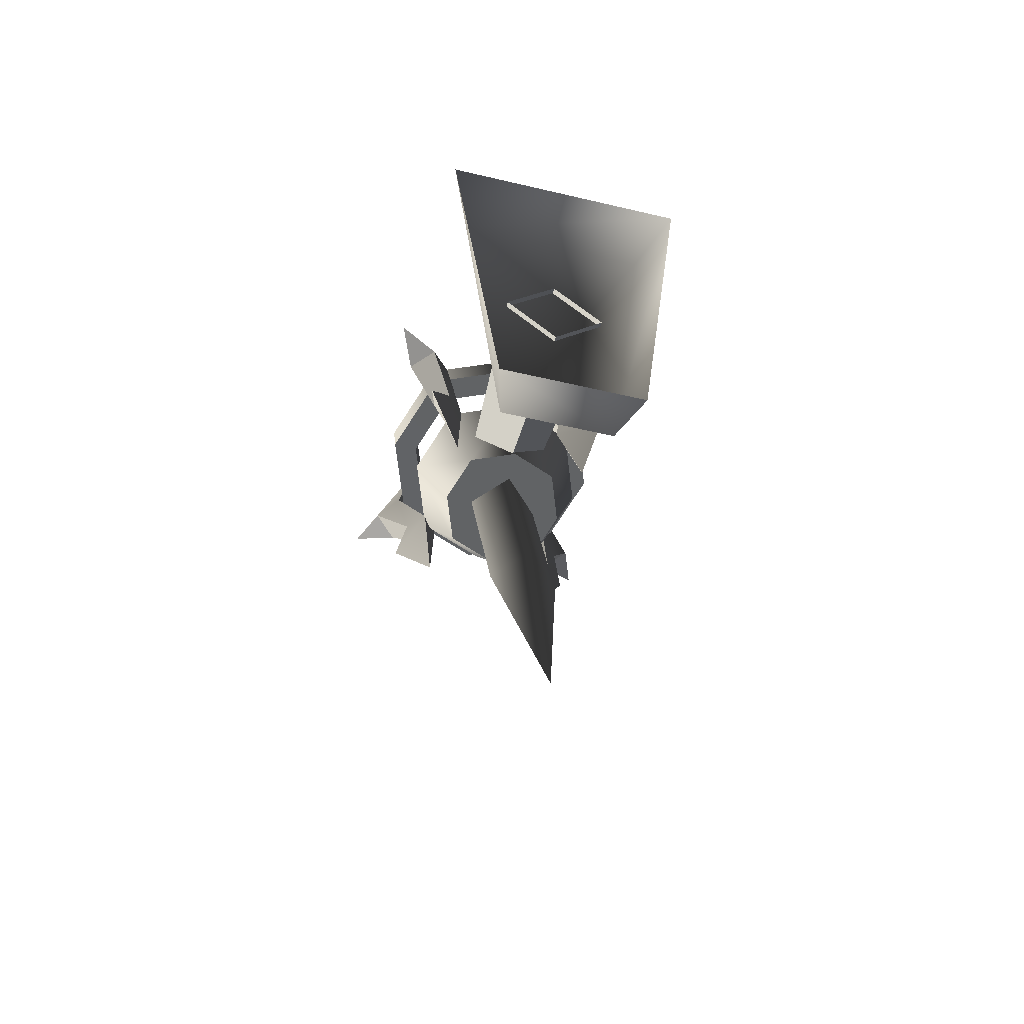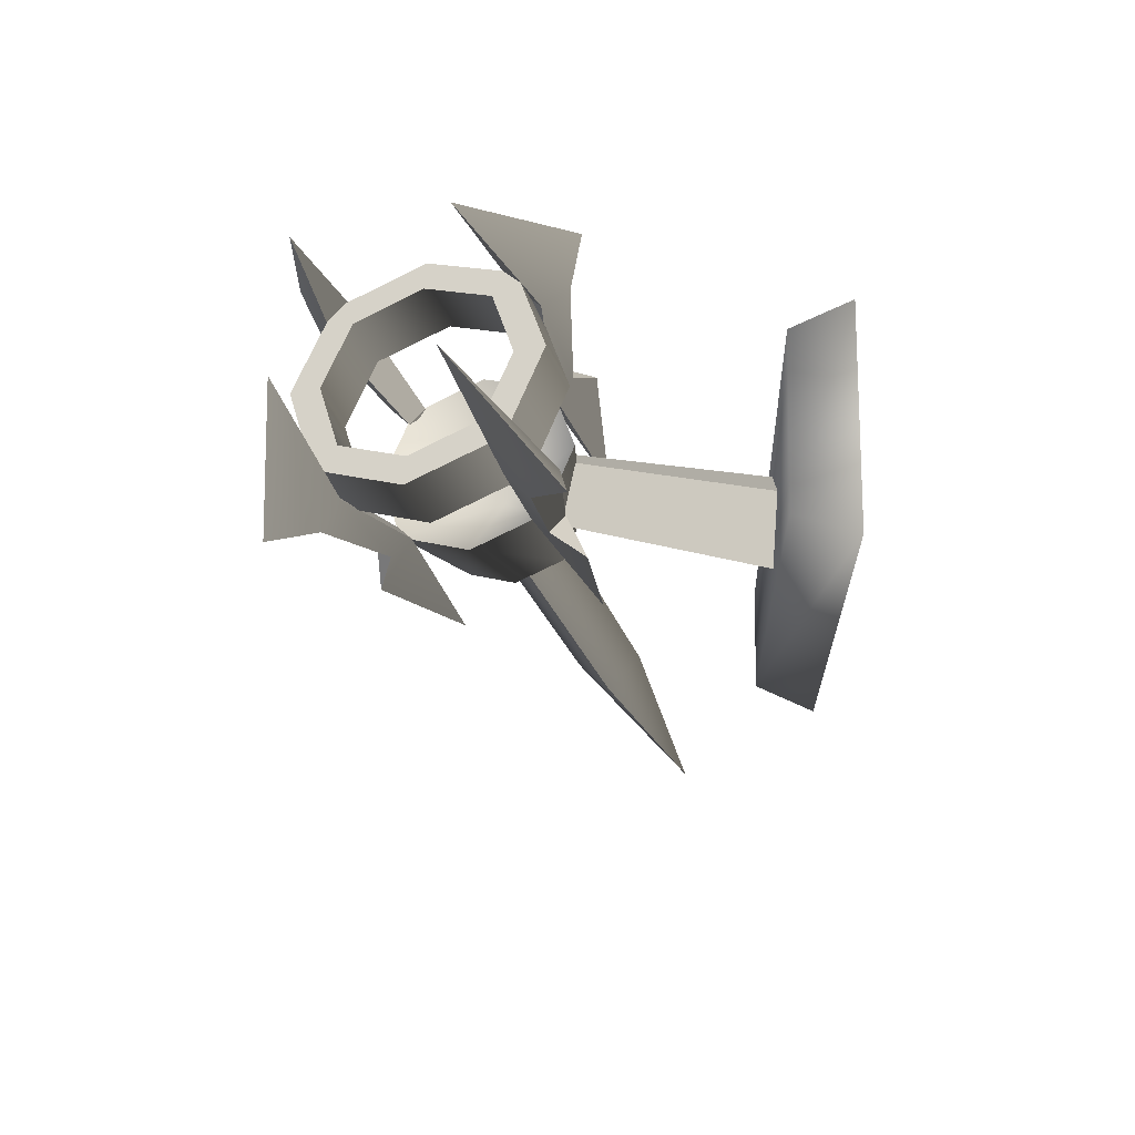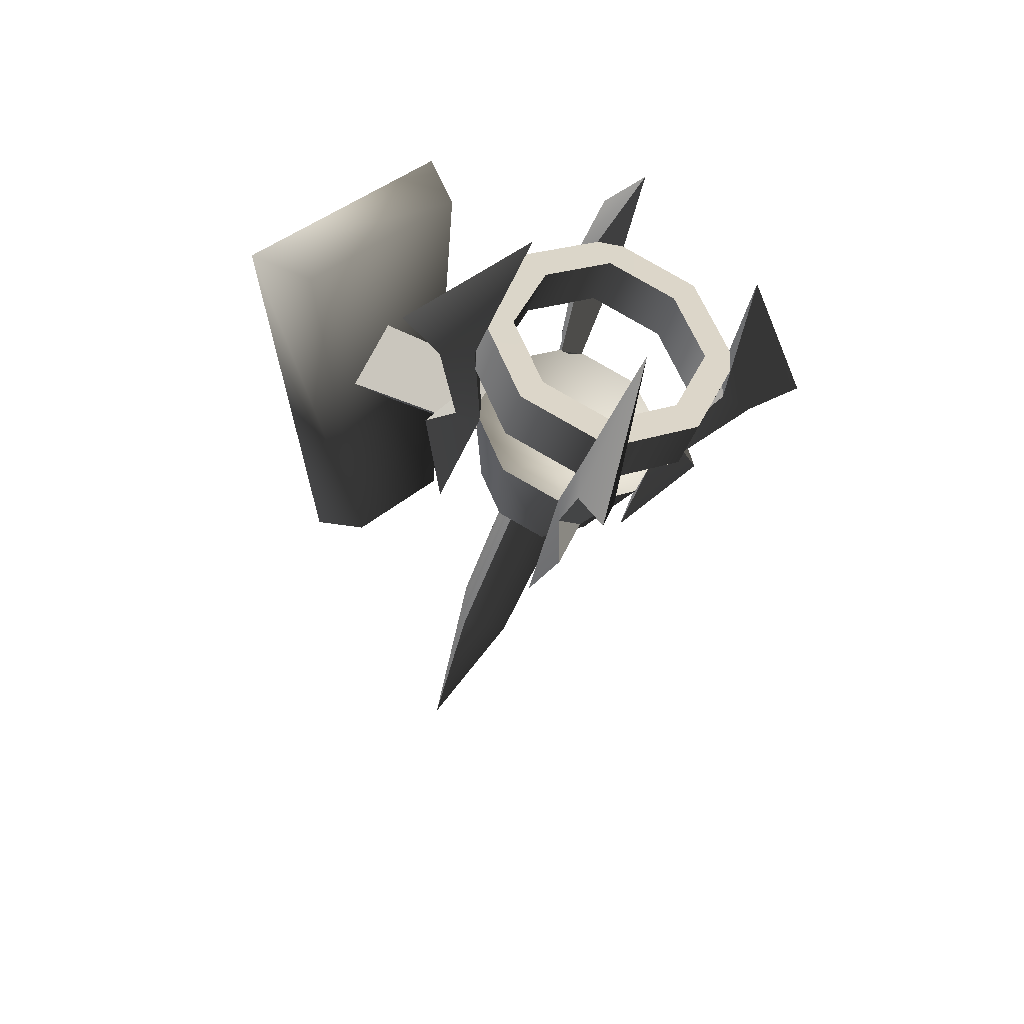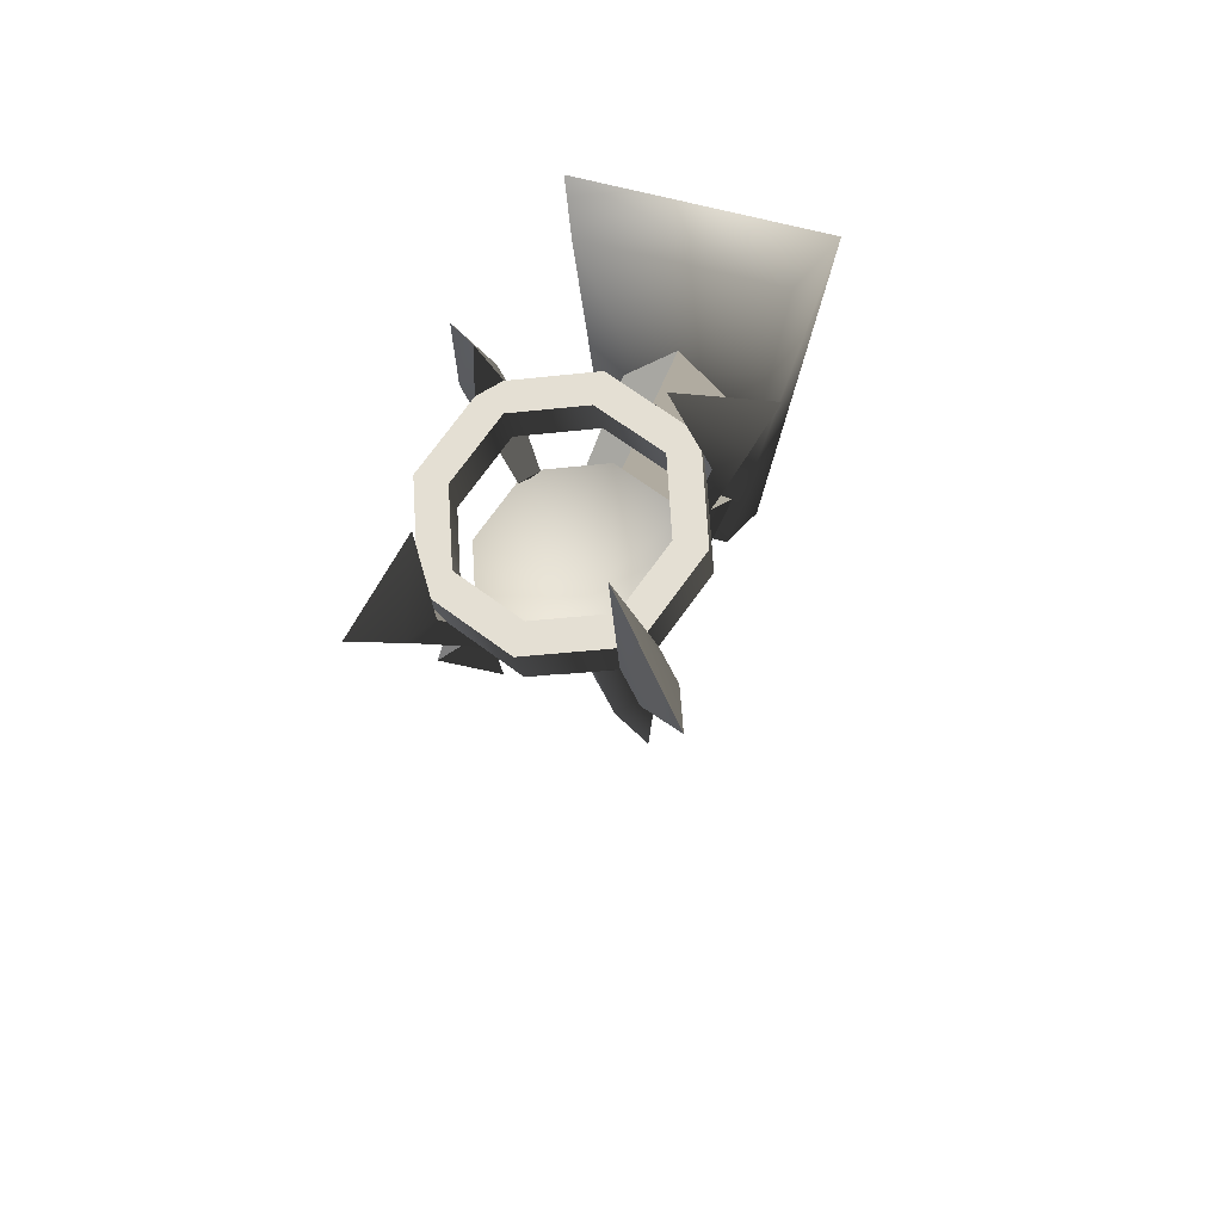
<metadata>
{"format":"obj","ext":"obj","renderer":"f3d","projection":"perspective","resolution":1024,"background":"white","views":[{"elev":-54.5,"azim":-14.0,"up":"+Y"},{"elev":57.7,"azim":-87.4,"up":"+Y"},{"elev":42.9,"azim":135.0,"up":"+Y"},{"elev":54.7,"azim":-162.4,"up":"+Y"}]}
</metadata>
<code>
v 0.1192 0.269 -0.353
v 0.1629 0.3092 -0.2406
v 0.1628 0.3847 -0.2677
v 0.1192 0.3445 -0.38
v -2.413e-17 0.2543 -0.3941
v 0.1192 0.269 -0.353
v 0.1192 0.3445 -0.38
v -2.578e-17 0.3298 -0.421
v -0.1192 0.269 -0.353
v -0.1192 0.3445 -0.38
v -0.1629 0.3092 -0.2406
v -0.1192 0.269 -0.353
v -0.1192 0.3445 -0.38
v -0.1628 0.3847 -0.2677
v 0.0901 0.3543 -0.3526
v 0.1192 0.3445 -0.38
v 0.1628 0.3847 -0.2677
v -2.578e-17 0.3298 -0.421
v 0.0901 0.3543 -0.3526
v 0.1628 0.3847 -0.2677
v 0.1231 0.3847 -0.2677
v 0.0901 0.3543 -0.3526
v -2.349e-17 0.3432 -0.3836
v -2.578e-17 0.3298 -0.421
v -0.0901 0.3543 -0.3526
v -0.0901 0.3543 -0.3526
v -0.1192 0.3445 -0.38
v -2.578e-17 0.3298 -0.421
v -0.1628 0.3847 -0.2677
v -0.0901 0.3543 -0.3526
v -0.1231 0.3847 -0.2677
v -0.1628 0.3847 -0.2677
v 0.1277 0.3092 -0.2406
v 0.0935 0.2777 -0.3287
v 0.0901 0.3543 -0.3526
v 0.1231 0.3847 -0.2677
v 0.0935 0.2777 -0.3287
v -2.21e-17 0.2662 -0.361
v -2.349e-17 0.3432 -0.3836
v 0.0901 0.3543 -0.3526
v -0.0901 0.3543 -0.3526
v -0.0935 0.2777 -0.3287
v -0.0935 0.2777 -0.3287
v -0.1277 0.3092 -0.2406
v -0.1231 0.3847 -0.2677
v -0.0901 0.3543 -0.3526
v 0.1629 0.3092 -0.2406
v 0.1192 0.269 -0.353
v 0.0935 0.2777 -0.3287
v -2.413e-17 0.2543 -0.3941
v 0.1629 0.3092 -0.2406
v 0.0935 0.2777 -0.3287
v 0.1277 0.3092 -0.2406
v -2.413e-17 0.2543 -0.3941
v -2.21e-17 0.2662 -0.361
v 0.0935 0.2777 -0.3287
v -0.0935 0.2777 -0.3287
v -2.413e-17 0.2543 -0.3941
v -0.1192 0.269 -0.353
v -0.0935 0.2777 -0.3287
v -0.1629 0.3092 -0.2406
v -0.1629 0.3092 -0.2406
v -0.1277 0.3092 -0.2406
v -0.0935 0.2777 -0.3287
v -0.1295 0.2022 -0.2026
v -0.0948 0.1703 -0.2918
v -1.041e-17 0.1114 -0.17
v -1.986e-17 0.1587 -0.3244
v 0.0948 0.1704 -0.2918
v -1.041e-17 0.1114 -0.17
v 0.0948 0.1704 -0.2918
v 0.1295 0.2022 -0.2026
v 0.1295 0.2022 -0.2026
v 0.0948 0.1704 -0.2918
v 0.0639 0.0412 -0.2127
v 0.0872 0.0627 -0.1525
v 0.0639 0.0412 -0.2127
v 0.0948 0.1704 -0.2918
v -1.986e-17 0.1587 -0.3244
v -1.437e-17 0.0333 -0.2347
v -0.0639 0.0412 -0.2127
v -0.0948 0.1703 -0.2918
v -0.1295 0.2022 -0.2026
v -0.0872 0.0627 -0.1525
v -0.0639 0.0412 -0.2127
v -0.0948 0.1703 -0.2918
v 0.0639 0.0412 -0.2127
v -1.437e-17 0.0333 -0.2347
v -0.0639 0.0412 -0.2127
v 0.0872 0.0627 -0.1525
v -0.0872 0.0627 -0.1525
v 0.1628 0.3847 -0.2677
v 0.1629 0.3092 -0.2406
v 0.1192 0.3498 -0.1283
v 0.1192 0.4251 -0.1556
v 0.1192 0.4251 -0.1556
v 0.1192 0.3498 -0.1283
v -5.339e-18 0.3646 -0.0872
v -7.011e-18 0.44 -0.1145
v -0.1192 0.3498 -0.1283
v -0.1192 0.4251 -0.1556
v -0.1192 0.4251 -0.1556
v -0.1192 0.3498 -0.1283
v -0.1629 0.3092 -0.2406
v -0.1628 0.3847 -0.2677
v 0.0901 0.4153 -0.1829
v 0.1231 0.3847 -0.2677
v 0.1628 0.3847 -0.2677
v 0.0901 0.4153 -0.1829
v 0.1628 0.3847 -0.2677
v 0.1192 0.4251 -0.1556
v -7.011e-18 0.44 -0.1145
v -7.011e-18 0.44 -0.1145
v -9.301e-18 0.4265 -0.1519
v 0.0901 0.4153 -0.1829
v -0.0901 0.4153 -0.1829
v -0.0901 0.4153 -0.1829
v -7.011e-18 0.44 -0.1145
v -0.1192 0.4251 -0.1556
v -0.1628 0.3847 -0.2677
v -0.1628 0.3847 -0.2677
v -0.1231 0.3847 -0.2677
v -0.0901 0.4153 -0.1829
v 0.0901 0.4153 -0.1829
v 0.0935 0.341 -0.1525
v 0.1277 0.3092 -0.2406
v 0.1231 0.3847 -0.2677
v -9.301e-18 0.4265 -0.1519
v -7.366e-18 0.3526 -0.1203
v 0.0935 0.341 -0.1525
v 0.0901 0.4153 -0.1829
v -0.0901 0.4153 -0.1829
v -0.0935 0.341 -0.1525
v -0.1231 0.3847 -0.2677
v -0.1277 0.3092 -0.2406
v -0.0935 0.341 -0.1525
v -0.0901 0.4153 -0.1829
v 0.0935 0.341 -0.1525
v 0.1192 0.3498 -0.1283
v 0.1629 0.3092 -0.2406
v -5.339e-18 0.3646 -0.0872
v 0.0935 0.341 -0.1525
v 0.1629 0.3092 -0.2406
v 0.1277 0.3092 -0.2406
v -5.339e-18 0.3646 -0.0872
v 0.0935 0.341 -0.1525
v -7.366e-18 0.3526 -0.1203
v -0.0935 0.341 -0.1525
v -0.0935 0.341 -0.1525
v -0.1192 0.3498 -0.1283
v -5.339e-18 0.3646 -0.0872
v -0.1629 0.3092 -0.2406
v -0.1629 0.3092 -0.2406
v -0.0935 0.341 -0.1525
v -0.1277 0.3092 -0.2406
v -0.1295 0.2022 -0.2026
v -1.041e-17 0.1114 -0.17
v -0.0948 0.2344 -0.1136
v -1.041e-17 0.1114 -0.17
v 0.1295 0.2022 -0.2026
v 0.0948 0.2344 -0.1136
v -4.954e-18 0.2462 -0.0809
v -0.0948 0.2344 -0.1136
v 0.1295 0.2022 -0.2026
v 0.0872 0.0627 -0.1525
v 0.0639 0.0844 -0.0923
v 0.0948 0.2344 -0.1136
v 0.0639 0.0844 -0.0923
v -4.304e-18 0.0924 -0.0703
v -4.954e-18 0.2462 -0.0809
v 0.0948 0.2344 -0.1136
v -0.0639 0.0844 -0.0923
v -0.0948 0.2344 -0.1136
v -0.1295 0.2022 -0.2026
v -0.0948 0.2344 -0.1136
v -0.0639 0.0844 -0.0923
v -0.0872 0.0627 -0.1525
v 0.0639 0.0844 -0.0923
v -0.0639 0.0844 -0.0923
v -4.304e-18 0.0924 -0.0703
v 0.0872 0.0627 -0.1525
v -0.0872 0.0627 -0.1525
v 0.1032 0.1632 -0.3197
v 0.1365 0.1134 -0.3153
v 0.1237 0.1701 -0.3004
v 0.0788 0.168 -0.2956
v 0.0993 0.175 -0.2763
v 0.096 -0.0345 -0.2191
v 0.1365 0.1134 -0.3153
v 0.096 -0.0345 -0.2191
v 0.0993 0.175 -0.2763
v 0.1237 0.1701 -0.3004
v 0.1345 0.3068 -0.3477
v 0.1644 0.2821 -0.3707
v 0.1007 0.4953 -0.4145
v 0.1877 0.2925 -0.4341
v 0.1016 0.2957 -0.3787
v 0.1007 0.4953 -0.4145
v 0.1345 0.3068 -0.3477
v 0.1644 0.2821 -0.3707
v 0.1877 0.2925 -0.4341
v 0.1315 0.271 -0.4016
v 0.1345 0.3068 -0.3477
v 0.0993 0.175 -0.2763
v 0.0788 0.168 -0.2956
v 0.1016 0.2957 -0.3787
v 0.1032 0.1632 -0.3197
v 0.1237 0.1701 -0.3004
v 0.1644 0.2821 -0.3707
v 0.1315 0.271 -0.4016
v 0.0788 0.168 -0.2956
v 0.096 -0.0345 -0.2191
v 0.1365 0.1134 -0.3153
v 0.1032 0.1632 -0.3197
v 0.1016 0.2957 -0.3787
v 0.1315 0.271 -0.4016
v 0.1007 0.4953 -0.4145
v 0.1877 0.2925 -0.4341
v 0.1234 0.2398 -0.1065
v 0.1361 0.2056 -0.0588
v 0.1029 0.2468 -0.0872
v 0.0991 0.2282 -0.1282
v 0.0785 0.2351 -0.1089
v 0.0956 0.0303 -0.0388
v 0.1361 0.2056 -0.0588
v 0.0956 0.0303 -0.0388
v 0.0785 0.2351 -0.1089
v 0.1029 0.2468 -0.0872
v 0.1012 0.3865 -0.1259
v 0.1311 0.382 -0.0925
v 0.1002 0.5633 -0.2254
v 0.1873 0.4193 -0.0811
v 0.1341 0.3754 -0.1569
v 0.1002 0.5633 -0.2254
v 0.1012 0.3865 -0.1259
v 0.1311 0.382 -0.0925
v 0.1873 0.4193 -0.0811
v 0.164 0.3709 -0.1235
v 0.1012 0.3865 -0.1259
v 0.0785 0.2351 -0.1089
v 0.0991 0.2282 -0.1282
v 0.1341 0.3754 -0.1569
v 0.1234 0.2398 -0.1065
v 0.1029 0.2468 -0.0872
v 0.1311 0.382 -0.0925
v 0.164 0.3709 -0.1235
v 0.0991 0.2282 -0.1282
v 0.0956 0.0303 -0.0388
v 0.1361 0.2056 -0.0588
v 0.1234 0.2398 -0.1065
v 0.1341 0.3754 -0.1569
v 0.164 0.3709 -0.1235
v 0.1002 0.5633 -0.2254
v 0.1873 0.4193 -0.0811
v -0.1032 0.2467 -0.0874
v -0.1365 0.2055 -0.0591
v -0.1237 0.2397 -0.1067
v -0.0788 0.235 -0.1091
v -0.0993 0.2281 -0.1284
v -0.096 0.0302 -0.0392
v -0.1365 0.2055 -0.0591
v -0.096 0.0302 -0.0392
v -0.0993 0.2281 -0.1284
v -0.1237 0.2397 -0.1067
v -0.1345 0.3753 -0.1573
v -0.1644 0.3708 -0.1238
v -0.1006 0.5631 -0.2258
v -0.1877 0.4192 -0.0815
v -0.1016 0.3864 -0.1263
v -0.1006 0.5631 -0.2258
v -0.1345 0.3753 -0.1573
v -0.1644 0.3708 -0.1238
v -0.1877 0.4192 -0.0815
v -0.1315 0.3819 -0.0929
v -0.1345 0.3753 -0.1573
v -0.0993 0.2281 -0.1284
v -0.0788 0.235 -0.1091
v -0.1016 0.3864 -0.1263
v -0.1032 0.2467 -0.0874
v -0.1237 0.2397 -0.1067
v -0.1644 0.3708 -0.1238
v -0.1315 0.3819 -0.0929
v -0.0788 0.235 -0.1091
v -0.096 0.0302 -0.0392
v -0.1365 0.2055 -0.0591
v -0.1032 0.2467 -0.0874
v -0.1016 0.3864 -0.1263
v -0.1315 0.3819 -0.0929
v -0.1006 0.5631 -0.2258
v -0.1877 0.4192 -0.0815
v -0.1234 0.17 -0.3007
v -0.1361 0.1133 -0.3157
v -0.1029 0.1631 -0.32
v -0.0991 0.1749 -0.2765
v -0.0785 0.1679 -0.2958
v -0.0956 -0.0346 -0.2195
v -0.1361 0.1133 -0.3157
v -0.0956 -0.0346 -0.2195
v -0.0785 0.1679 -0.2958
v -0.1029 0.1631 -0.32
v -0.1012 0.2956 -0.379
v -0.1311 0.2708 -0.402
v -0.1002 0.4952 -0.4148
v -0.1873 0.2923 -0.4345
v -0.1341 0.3067 -0.3481
v -0.1002 0.4952 -0.4148
v -0.1012 0.2956 -0.379
v -0.1311 0.2708 -0.402
v -0.1873 0.2923 -0.4345
v -0.164 0.282 -0.371
v -0.1012 0.2956 -0.379
v -0.0785 0.1679 -0.2958
v -0.0991 0.1749 -0.2765
v -0.1341 0.3067 -0.3481
v -0.1234 0.17 -0.3007
v -0.1029 0.1631 -0.32
v -0.1311 0.2708 -0.402
v -0.164 0.282 -0.371
v -0.0991 0.1749 -0.2765
v -0.0956 -0.0346 -0.2195
v -0.1361 0.1133 -0.3157
v -0.1234 0.17 -0.3007
v -0.1341 0.3067 -0.3481
v -0.164 0.282 -0.371
v -0.1002 0.4952 -0.4148
v -0.1873 0.2923 -0.4345
v -0.0032 0.2139 -0.0812
v -0.0032 0.1673 0.182
v -0.0742 0.0963 0.1817
v -0.0566 0.1606 -0.1183
v -0.0032 0.2139 -0.0812
v 0.0501 0.1606 -0.1183
v 0.0677 0.0963 0.1817
v -0.0032 0.1673 0.182
v -0.0032 0.1072 -0.1185
v -0.0032 0.0253 0.1815
v 0.0677 0.0963 0.1817
v 0.0501 0.1606 -0.1183
v -0.0032 0.1072 -0.1185
v -0.0566 0.1606 -0.1183
v -0.0742 0.0963 0.1817
v -0.0032 0.0253 0.1815
v 0.0453 -0.281 -0.0296
v 0.0486 0.0691 -0.1554
v -1.229e-17 0.0529 -0.2007
v -4.421e-18 -0.2962 -0.0722
v 5.89e-18 -0.631 0.0962
v -1.229e-17 0.0529 -0.2007
v -0.0486 0.0691 -0.1554
v -0.0453 -0.281 -0.0296
v -4.421e-18 -0.2962 -0.0722
v 5.89e-18 -0.631 0.0962
v -6.748e-18 0.0854 -0.1102
v 0.0486 0.0691 -0.1554
v 0.0453 -0.281 -0.0296
v 7.96e-19 -0.2656 0.013
v 5.89e-18 -0.631 0.0962
v -0.0453 -0.281 -0.0296
v -0.0486 0.0691 -0.1554
v -6.748e-18 0.0854 -0.1102
v 7.96e-19 -0.2656 0.013
v 5.89e-18 -0.631 0.0962
v -0.0817 -0.191 0.1729
v 0.0752 -0.191 0.1729
v 0.1324 0.3211 0.1729
v -0.1389 0.3211 0.1729
v 0.0752 -0.191 0.1729
v 0.0961 -0.2192 0.2546
v 0.1686 0.3389 0.2546
v 0.1324 0.3211 0.1729
v -0.0817 -0.191 0.1729
v -0.1389 0.3211 0.1729
v -0.175 0.3389 0.2546
v -0.1026 -0.2192 0.2546
v 0.1686 0.3389 0.2546
v -0.175 0.3389 0.2546
v -0.1389 0.3211 0.1729
v 0.1324 0.3211 0.1729
v 0.0752 -0.191 0.1729
v -0.0817 -0.191 0.1729
v -0.1026 -0.2192 0.2546
v 0.0961 -0.2192 0.2546
g Torch_01_(4)_1252_7
f 1 3 2
f 1 4 3
f 5 7 6
f 5 8 7
f 9 8 5
f 9 10 8
f 11 13 12
f 11 14 13
f 15 17 16
f 15 16 18
f 19 21 20
f 22 24 23
f 25 23 24
f 26 28 27
f 26 27 29
f 30 32 31
f 33 35 34
f 33 36 35
f 37 39 38
f 37 40 39
f 38 39 41
f 38 41 42
f 43 45 44
f 43 46 45
f 47 49 48
f 50 48 49
f 51 53 52
f 54 56 55
f 54 55 57
f 58 60 59
f 61 59 60
f 62 64 63
f 65 67 66
f 67 68 66
f 67 69 68
f 70 72 71
f 73 75 74
f 73 76 75
f 77 79 78
f 77 80 79
f 79 80 81
f 79 81 82
f 83 85 84
f 83 86 85
f 87 89 88
f 90 89 87
f 90 91 89
f 92 94 93
f 92 95 94
f 96 98 97
f 96 99 98
f 99 100 98
f 99 101 100
f 102 104 103
f 102 105 104
f 106 108 107
f 109 111 110
f 112 111 109
f 113 115 114
f 116 113 114
f 117 119 118
f 120 119 117
f 121 123 122
f 124 126 125
f 124 127 126
f 128 130 129
f 128 131 130
f 132 128 129
f 132 129 133
f 134 136 135
f 134 137 136
f 138 140 139
f 141 138 139
f 142 144 143
f 145 147 146
f 148 147 145
f 149 151 150
f 152 149 150
f 153 155 154
f 156 158 157
f 159 161 160
f 159 162 161
f 159 163 162
f 164 166 165
f 164 167 166
f 168 170 169
f 168 171 170
f 170 172 169
f 170 173 172
f 174 176 175
f 174 177 176
f 178 180 179
f 179 181 178
f 179 182 181
f 183 185 184
f 186 188 187
f 189 191 190
f 189 192 191
f 192 193 191
f 192 194 193
f 195 193 194
f 195 194 196
f 197 199 198
f 200 202 201
f 203 205 204
f 203 206 205
f 207 209 208
f 207 210 209
f 211 213 212
f 211 214 213
f 214 211 215
f 214 215 216
f 217 216 215
f 217 218 216
f 219 221 220
f 222 224 223
f 225 227 226
f 225 228 227
f 228 229 227
f 228 230 229
f 231 229 230
f 231 230 232
f 233 235 234
f 236 238 237
f 239 241 240
f 239 242 241
f 243 245 244
f 243 246 245
f 247 249 248
f 247 250 249
f 250 247 251
f 250 251 252
f 253 252 251
f 253 254 252
f 255 257 256
f 258 260 259
f 261 263 262
f 261 264 263
f 264 265 263
f 264 266 265
f 267 265 266
f 267 266 268
f 269 271 270
f 272 274 273
f 275 277 276
f 275 278 277
f 279 281 280
f 279 282 281
f 283 285 284
f 283 286 285
f 286 283 287
f 286 287 288
f 289 288 287
f 289 290 288
f 291 293 292
f 294 296 295
f 297 299 298
f 297 300 299
f 300 301 299
f 300 302 301
f 303 301 302
f 303 302 304
f 305 307 306
f 308 310 309
f 311 313 312
f 311 314 313
f 315 317 316
f 315 318 317
f 319 321 320
f 319 322 321
f 322 319 323
f 322 323 324
f 325 324 323
f 325 326 324
f 327 329 328
f 327 330 329
f 331 333 332
f 331 334 333
f 335 337 336
f 335 338 337
f 339 341 340
f 339 342 341
f 343 345 344
f 343 346 345
f 347 346 343
f 348 350 349
f 348 351 350
f 352 350 351
f 353 355 354
f 353 356 355
f 357 355 356
f 358 360 359
f 358 361 360
f 362 361 358
f 363 365 364
f 363 366 365
f 367 369 368
f 367 370 369
f 371 373 372
f 371 374 373
f 375 377 376
f 375 378 377
f 379 381 380
f 379 382 381

</code>
